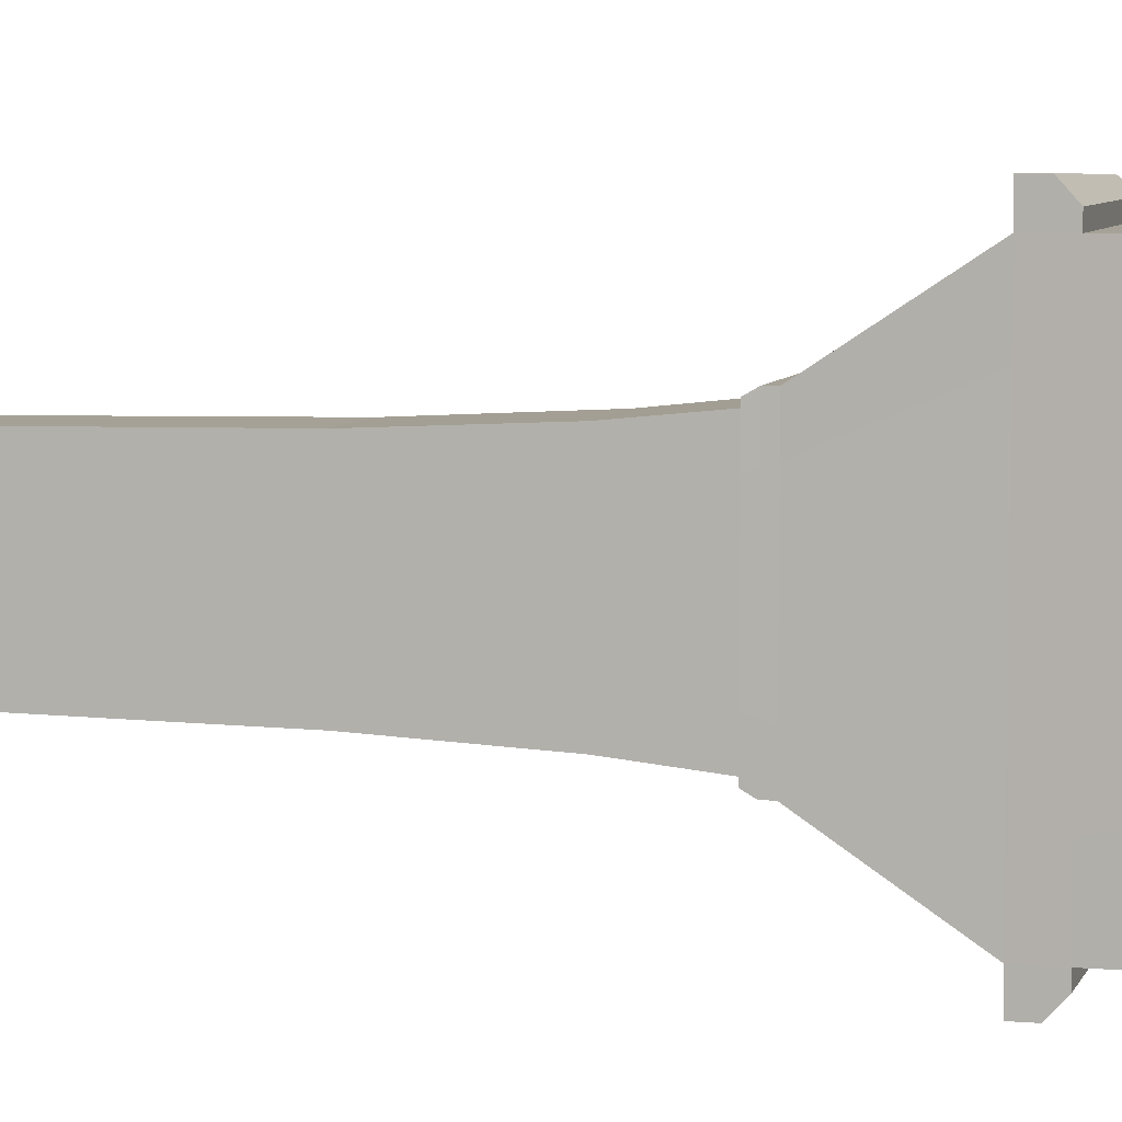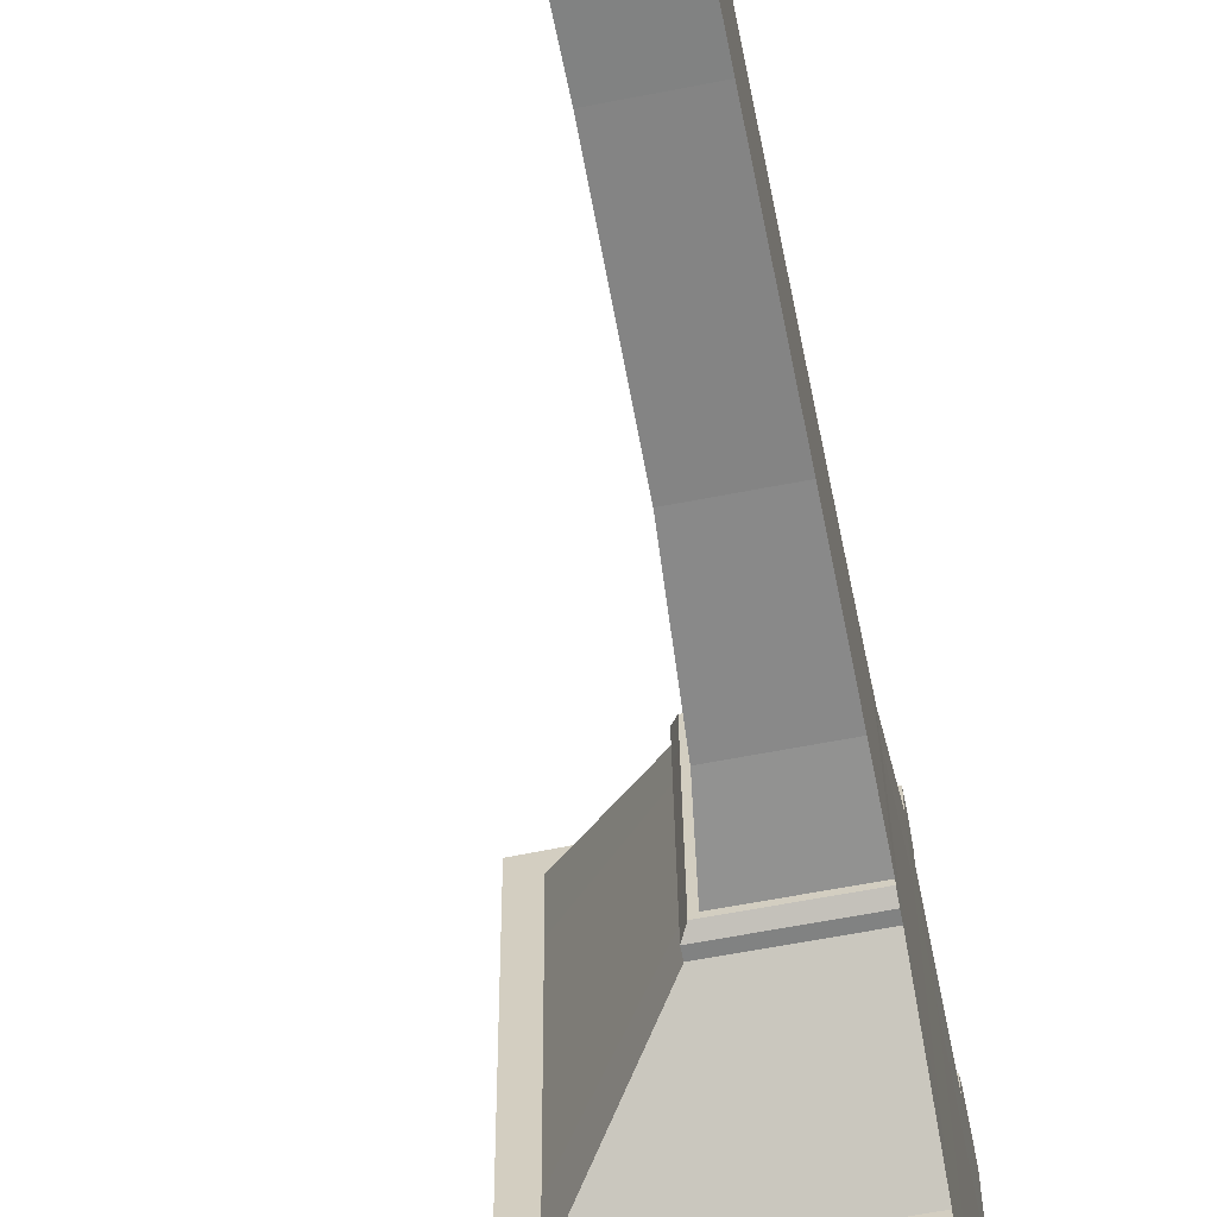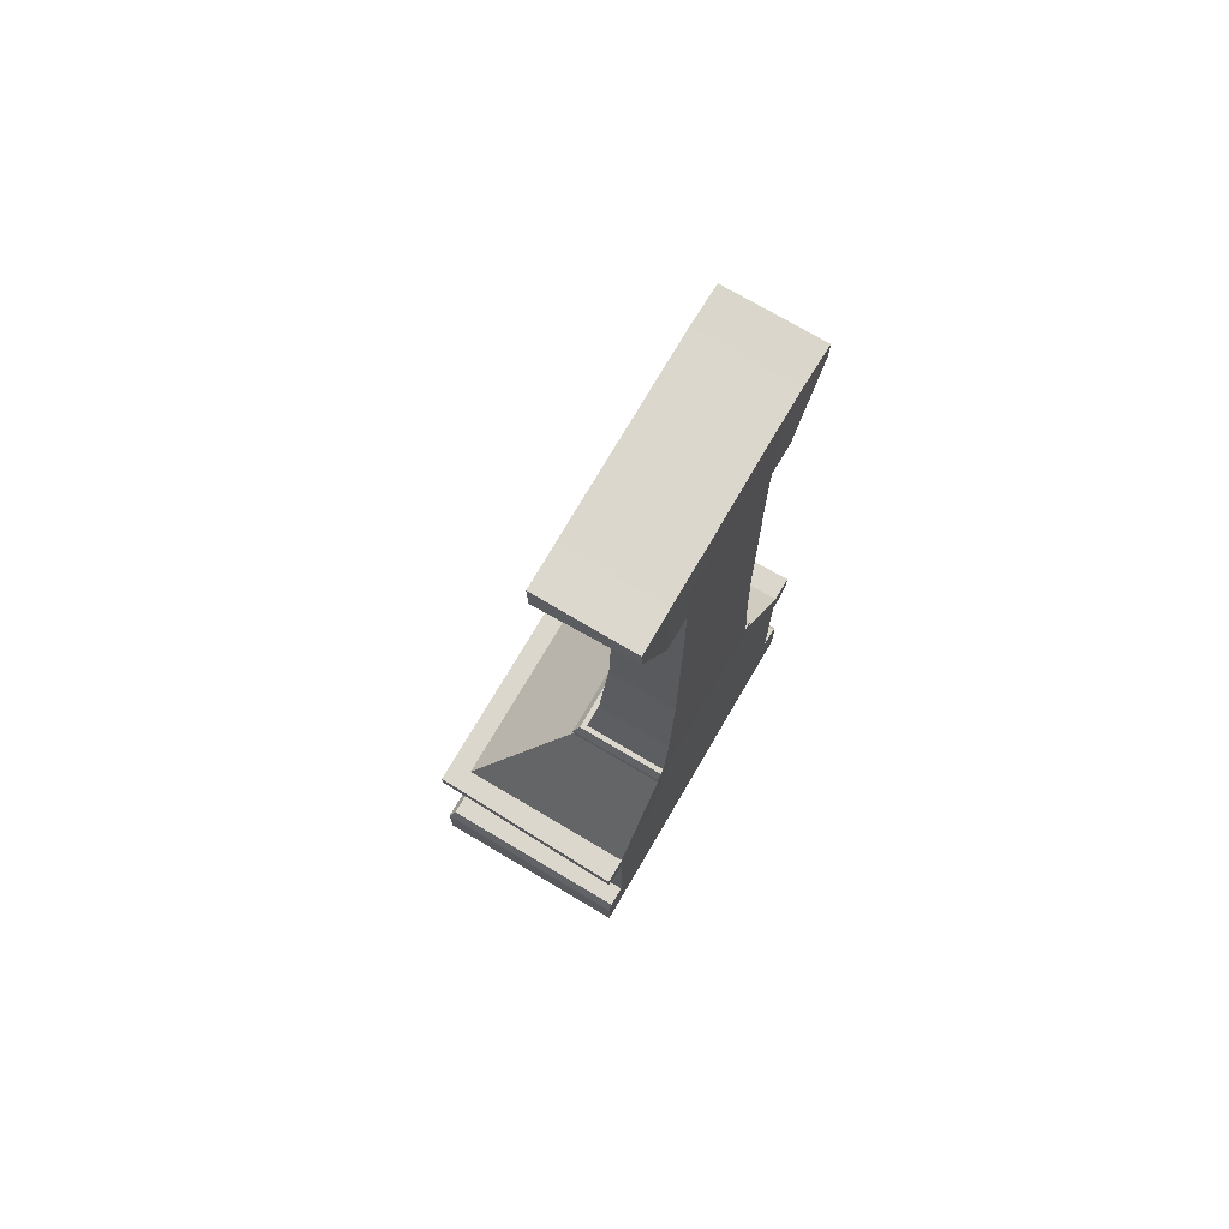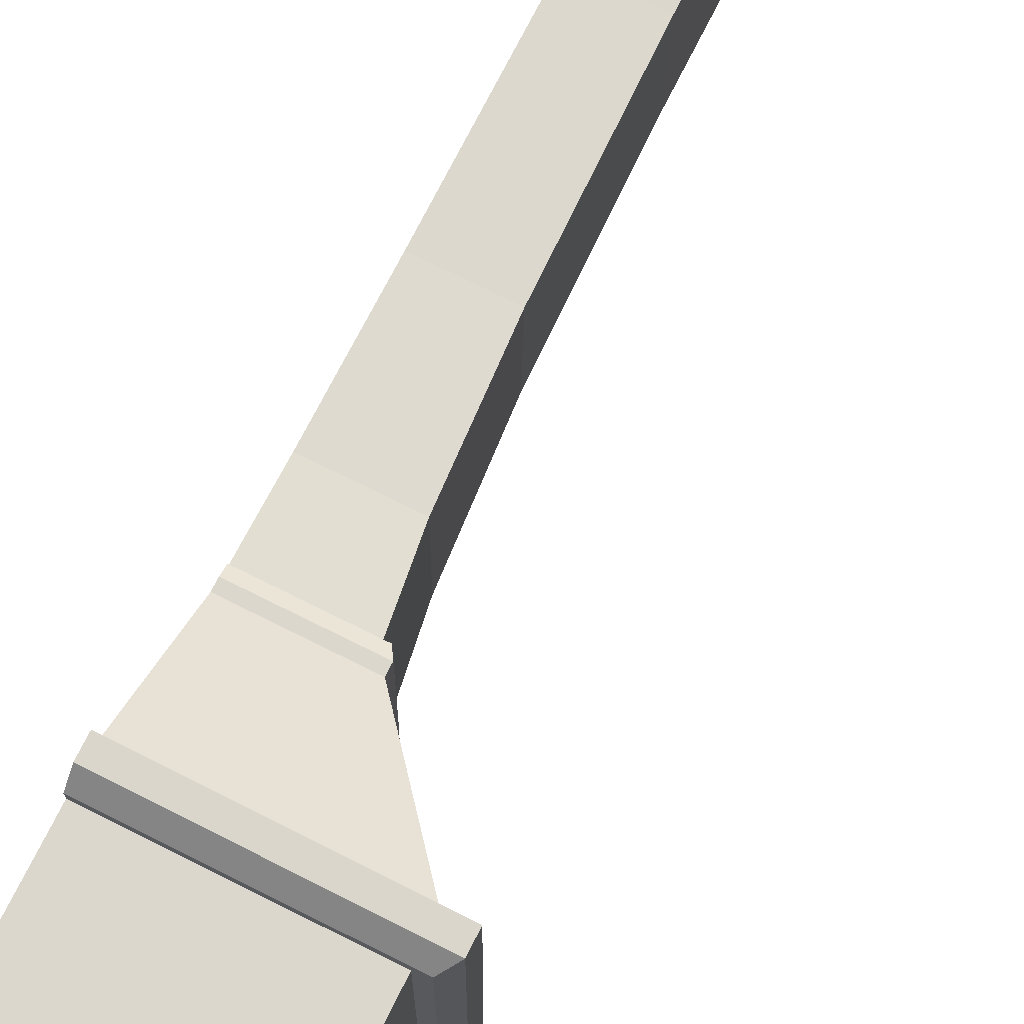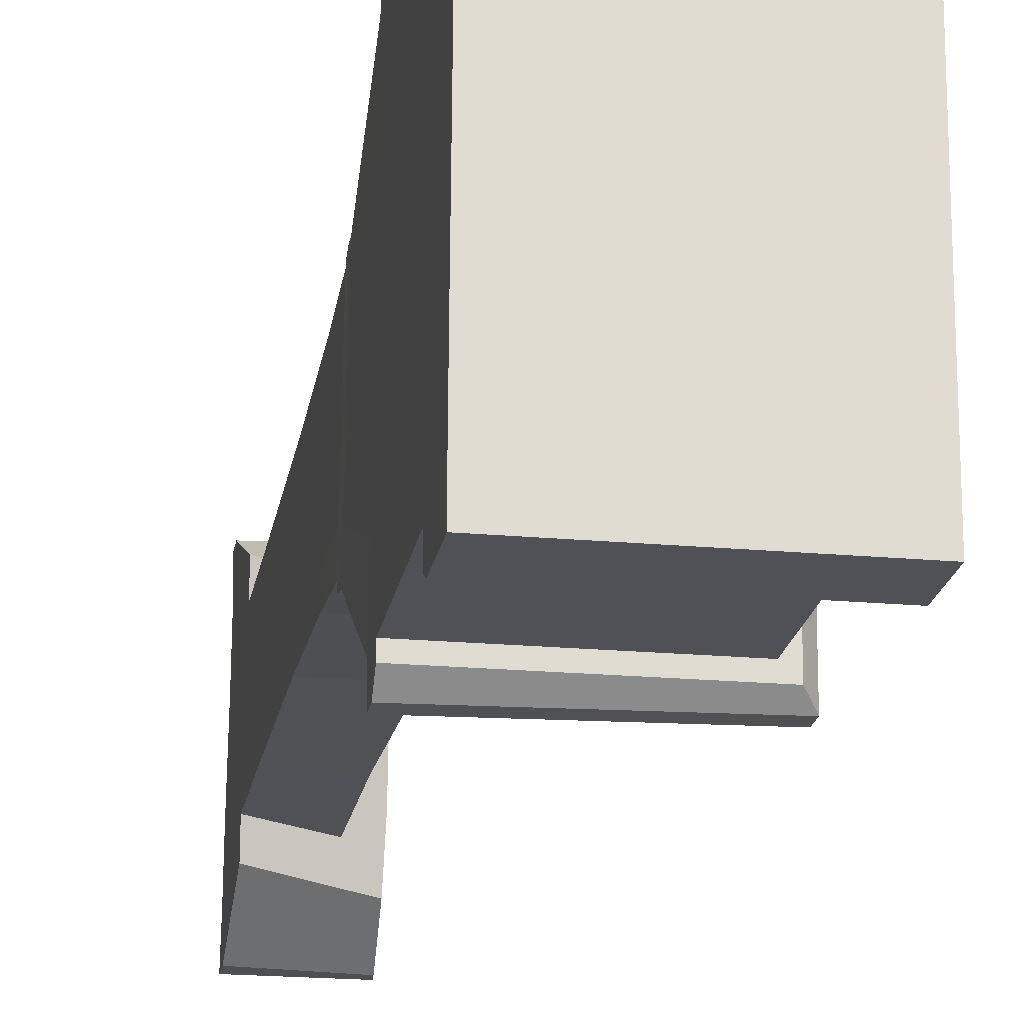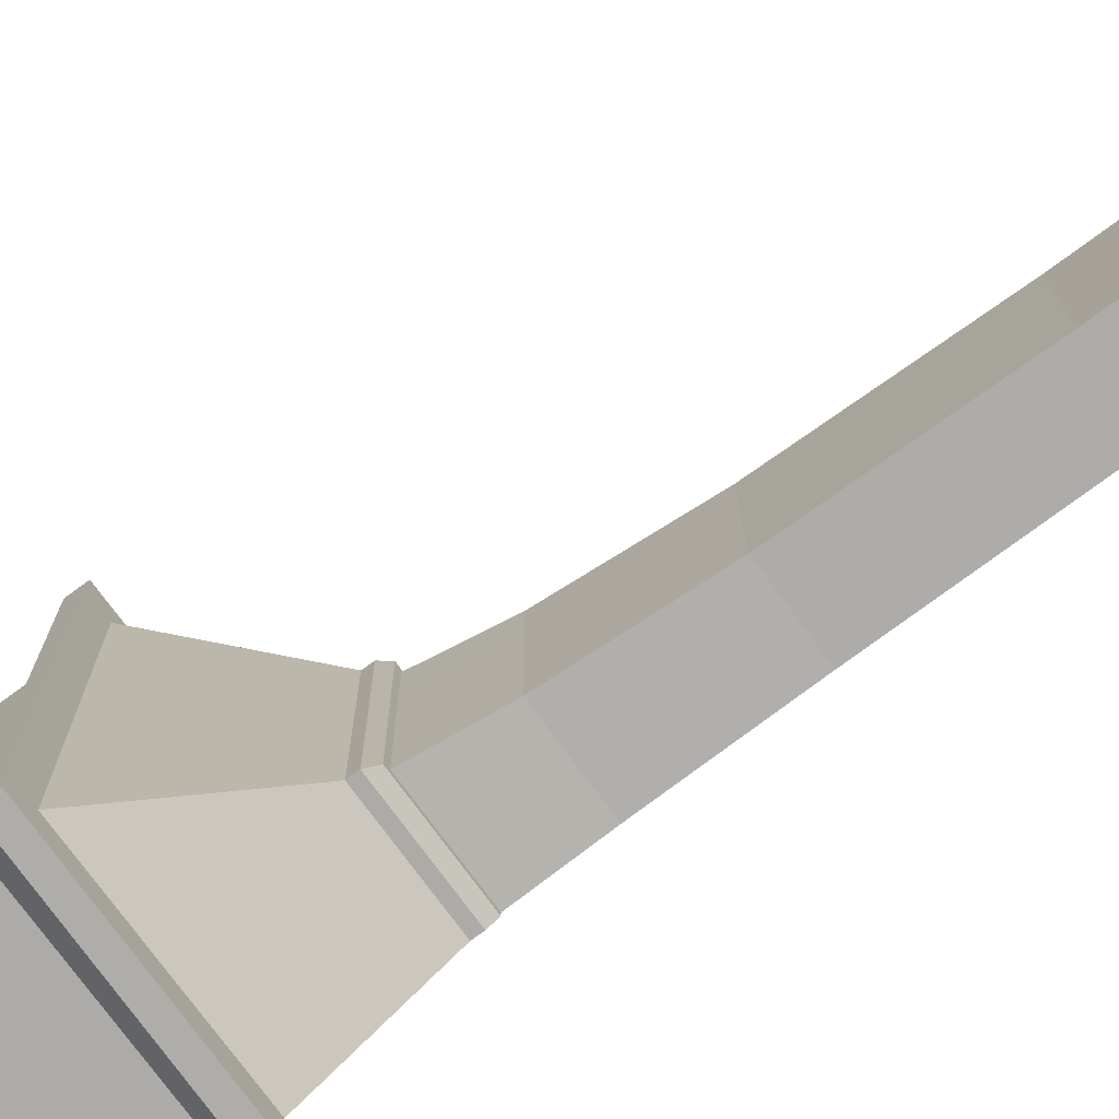
<metadata>
{"format":"obj","ext":"obj","renderer":"f3d","projection":"perspective","resolution":1024,"background":"white","views":[{"elev":6.4,"azim":-74.9,"up":"+Z"},{"elev":-60.6,"azim":-168.6,"up":"+Z"},{"elev":73.2,"azim":-149.3,"up":"+Y"},{"elev":73.4,"azim":26.6,"up":"+Z"},{"elev":-20.4,"azim":-9.5,"up":"+Z"},{"elev":-76.2,"azim":126.3,"up":"+Z"}]}
</metadata>
<code>
o LVL2-FirePlace
v -3.366 7.867 6.067
v -3.443 7.867 -6.067
v 3.443 7.867 6.067
v 3.366 7.867 -6.067
v -3.366 12.88 3.491
v -3.443 12.88 -3.491
v 0.2714 12.88 3.491
v 0.1942 12.88 -3.491
v 3.366 9.004 -6.067
v -3.443 9.004 -6.067
v -3.366 9.004 6.067
v 3.443 9.004 6.067
v -3.366 0 6.067
v -3.443 0 -6.067
v 3.443 0 6.067
v 3.366 0 -6.067
v 3.881 7.867 6.502
v 3.798 7.867 -6.501
v -3.443 7.867 -6.501
v -3.366 7.867 6.502
v -3.443 9.004 -6.501
v -3.366 9.004 6.502
v 3.881 9.004 6.502
v 3.798 9.004 -6.501
v 4.262 8.353 6.88
v 4.177 8.353 -6.882
v -3.443 8.353 -7.039
v -3.366 8.353 7.039
v -3.443 9.004 -7.039
v -3.366 9.004 7.039
v 4.262 9.004 6.88
v 4.177 9.004 -6.882
v -3.374 13.54 3.302
v -3.443 13.54 -3.301
v 0.07083 13.54 3.302
v 0.001385 13.54 -3.301
v -3.382 13.54 3.11
v -3.443 13.54 -3.109
v -0.1321 13.54 3.11
v -0.1937 13.54 -3.109
v -3.382 33.66 2.522
v -3.443 33.66 -2.522
v -3.366 2.454 6.067
v 3.443 2.454 6.067
v 3.366 2.454 -6.067
v -3.443 2.454 -6.067
v 3.443 5.135 6.067
v 3.366 5.135 -6.067
v -3.443 5.135 -6.067
v -3.366 5.135 6.067
v 3.443 6.481 6.067
v 3.366 6.481 -6.067
v -3.443 6.481 -6.067
v -3.366 6.481 6.067
v -3.38 7.867 3.887
v -3.43 7.867 -3.886
v 3.38 7.867 -3.886
v 3.43 7.867 3.887
v -3.43 12.88 -2.236
v -3.38 12.88 2.237
v 0.2575 12.88 2.237
v 0.2081 12.88 -2.236
v 3.38 9.004 -3.886
v 3.43 9.004 3.887
v -3.38 9.004 3.887
v -3.43 9.004 -3.886
v -3.43 0 -3.576
v -3.38 0 3.576
v 3.43 0 3.576
v 3.38 0 -3.576
v 3.813 7.867 -4.165
v 3.866 7.867 4.165
v 3.813 9.004 -4.165
v 3.866 9.004 4.165
v 4.246 8.353 4.407
v 4.192 8.353 -4.409
v 4.246 9.004 4.407
v 4.192 9.004 -4.409
v -3.393 33.66 1.616
v -3.432 33.66 -1.615
v 0.05835 13.54 2.115
v 0.01386 13.54 -2.115
v -3.393 13.54 1.992
v -3.432 13.54 -1.992
v -0.1826 13.54 -1.992
v -0.1432 13.54 1.992
v -3.43 2.454 -3.576
v -3.38 2.454 3.576
v 3.43 2.454 3.576
v 3.38 2.454 -3.576
v 3.43 5.135 3.576
v 3.38 5.135 -3.576
v -3.43 5.135 -3.576
v -3.38 5.135 3.576
v -3.43 6.481 -3.576
v -3.38 6.481 3.576
v 3.423 6.576 2.271
v 3.387 6.576 -2.272
v 3.419 5.643 1.746
v 3.391 5.643 -1.747
v 3.424 4.513 2.75
v 3.386 4.513 -2.75
v 3.424 2.454 2.75
v 3.386 2.454 -2.75
v -3.443 0 -6.638
v 3.934 0 -6.638
v 4.019 0 6.639
v -3.366 0 6.639
v -3.366 2.454 6.639
v 4.019 2.454 6.639
v 3.934 2.454 -6.638
v -3.443 2.454 -6.638
v 3.994 6.576 2.268
v 3.959 6.576 -2.275
v 4.001 5.135 3.573
v 3.952 2.454 -3.58
v 3.958 2.454 -2.753
v 3.952 5.135 -3.58
v 4.001 2.454 3.573
v 3.952 0 -3.58
v 4.001 0 3.573
v 3.99 5.643 1.743
v 3.963 5.643 -1.75
v 3.996 4.513 2.747
v 3.958 4.513 -2.753
v 3.996 2.454 2.747
v -3.443 0 -6.843
v 4.137 0 -6.843
v 4.224 0 6.843
v -3.366 0 6.843
v -3.366 2.454 6.843
v 4.224 2.454 6.843
v 4.137 2.454 -6.843
v -3.443 2.454 -6.843
v 4.198 6.387 2.161
v 4.164 6.387 -2.169
v 4.205 5.009 3.404
v 4.157 2.454 -3.413
v 4.19 2.336 -2.942
v 4.157 5.009 -3.413
v 4.205 2.454 3.404
v 4.156 0 -3.581
v 4.206 0 3.572
v 4.196 5.855 1.746
v 4.166 5.855 -1.87
v 4.201 4.655 2.933
v 4.161 4.655 -2.942
v 4.232 2.336 2.933
v -3.443 0 -7.046
v 4.339 0 -7.046
v 4.429 0 7.046
v -3.366 0 7.046
v -3.366 2.039 7.046
v 4.429 2.039 7.046
v 4.339 2.039 -7.046
v -3.443 2.039 -7.046
v 4.359 2.039 -3.582
v 4.365 2.039 -2.756
v 4.408 2.039 3.571
v 4.359 0 -3.582
v 4.408 0 3.571
v 4.403 2.039 2.744
v -3.366 5.896 6.067
v 3.443 5.896 6.067
v 3.366 5.896 -6.067
v -3.443 5.896 -6.067
v -3.43 5.896 -3.576
v -3.38 5.896 3.576
v 3.428 5.896 3.107
v 3.382 5.896 -3.088
v 3.423 5.194 2.391
v 3.387 5.194 -2.372
v 3.999 5.896 3.104
v 3.954 5.896 -3.091
v 3.994 5.194 2.388
v 3.959 5.194 -2.376
v 4.203 5.754 2.958
v 4.159 5.754 -2.947
v 4.2 5.354 2.55
v 4.162 5.354 -2.539
v 2.8 5.643 1.751
v 2.773 5.643 -1.742
v 2.804 5.194 2.396
v 2.806 4.513 2.754
v 2.768 4.513 -2.745
v 2.769 5.194 -2.368
v 2.806 2.454 2.754
v 2.768 2.454 -2.745
v -3.443 13.21 -3.491
v 0.1942 13.21 -3.491
v -3.366 13.21 3.491
v 0.2714 13.21 3.491
v 0.2081 13.21 -2.236
v 0.2575 13.21 2.237
v -3.387 13.21 2.114
v -3.431 13.21 -2.114
v -0.4937 16.15 2.84
v -0.9192 27.61 2.522
v -0.7945 20.78 2.615
v -3.382 16.15 2.84
v -3.382 27.61 2.522
v -3.382 20.78 2.615
v -0.5553 16.15 -2.839
v -0.9808 27.61 -2.522
v -0.8562 20.78 -2.615
v -3.443 16.15 -2.839
v -3.443 27.61 -2.522
v -3.443 20.78 -2.615
v -3.393 16.15 1.819
v -3.393 27.61 1.616
v -3.393 20.78 1.676
v -3.432 27.61 -1.615
v -3.432 16.15 -1.819
v -3.432 20.78 -1.675
v -0.5442 16.15 -1.819
v -0.9697 27.61 -1.615
v -0.8451 20.78 -1.675
v -0.9302 27.61 1.616
v -0.5047 16.15 1.819
v -0.8056 20.78 1.676
v -3.383 31.25 2.522
v -0.9169 32.82 2.522
v -0.9279 32.82 1.616
v -3.394 31.25 1.616
v -0.9671 32.82 -1.616
v -0.9781 32.82 -2.522
v -3.444 31.25 -2.522
v -3.433 31.25 -1.615
v -3.443 35.36 -3.676
v 0.1567 35.36 -3.673
v 0.243 35.37 3.67
v -3.382 35.37 3.668
v -3.393 35.37 1.616
v -3.432 35.37 -1.615
v 0.2195 35.37 1.602
v 0.18 35.37 -1.63
v 0.1565 33.49 3.763
v 0.2148 33.54 1.602
v 0.069 33.49 -3.758
v -3.445 31.26 -3.672
v -3.382 31.25 3.672
v 0.1756 33.54 -1.629
v -3.468 35.38 -5.226
v 0.132 35.38 -5.223
v 0.2149 35.39 5.22
v -3.41 35.39 5.217
v 0.1284 34.57 5.312
v 0.04426 34.57 -5.307
v -3.469 34.57 -5.221
v -3.41 34.57 5.222
f 13 15 107 108
f 190 189 34 36
f 10 6 8 9
f 11 5 60 65
f 12 7 5 11
f 192 194 81 35
f 4 2 19 18
f 12 11 22 23
f 4 57 98 52
f 10 9 24 21
f 43 88 68 13
f 71 18 26 76
f 172 102 125 176
f 13 68 69 15
f 21 24 32 29
f 17 72 75 25
f 20 17 25 28
f 2 10 21 19
f 9 63 73 24
f 1 3 17 20
f 58 3 51 97
f 11 1 20 22
f 38 84 213 206
f 25 31 30 28
f 27 29 32 26
f 24 73 78 32
f 19 21 29 27
f 18 19 27 26
f 23 22 30 31
f 22 20 28 30
f 83 37 200 209
f 82 36 40 85
f 191 192 35 33
f 64 61 7 12
f 39 86 219 197
f 33 35 39 37
f 35 81 86 39
f 36 34 38 40
f 227 228 80 42
f 227 42 229 240
f 48 92 90 45
f 49 48 45 46
f 165 170 92 48
f 47 50 43 44
f 164 163 50 47
f 163 168 94 50
f 166 165 48 49
f 1 11 65 55
f 2 4 52 53
f 66 59 6 10
f 3 1 54 51
f 3 58 72 17
f 56 66 10 2
f 167 166 49 93
f 169 164 47 91
f 91 47 44 89
f 93 49 46 87
f 225 226 239 242
f 40 38 206 203
f 64 12 23 74
f 41 221 241 232
f 50 94 88 43
f 26 32 78 76
f 75 77 31 25
f 57 4 18 71
f 87 46 14 67
f 74 23 31 77
f 70 16 106 120
f 16 14 105 106
f 67 14 16 70
f 1 55 96 54
f 193 190 36 82
f 9 8 62 63
f 58 97 98 57
f 56 95 96 55
f 167 93 94 168
f 169 91 115 173
f 15 69 121 107
f 93 87 88 94
f 83 209 213 84
f 82 85 86 81
f 193 82 81 194
f 222 223 238 237
f 85 215 219 86
f 74 77 78 73
f 77 75 76 78
f 57 71 72 58
f 64 74 73 63
f 71 76 75 72
f 87 67 68 88
f 69 70 120 121
f 67 70 69 68
f 66 56 55 65
f 61 64 63 62
f 59 66 65 60
f 56 2 53 95
f 103 104 188 187
f 99 171 183 181
f 171 99 122 175
f 98 97 113 114
f 99 100 123 122
f 44 43 109 110
f 90 92 118 116
f 122 123 145 144
f 110 109 131 132
f 116 118 140 138
f 119 110 132 141
f 112 111 133 134
f 111 116 138 133
f 105 112 134 127
f 125 117 139 147
f 115 119 141 137
f 120 106 128 142
f 117 126 148 139
f 174 114 136 178
f 170 98 114 174
f 103 101 124 126
f 43 13 108 109
f 45 90 116 111
f 91 89 119 115
f 104 103 126 117
f 89 44 110 119
f 14 46 112 105
f 102 104 117 125
f 46 45 111 112
f 128 127 149 150
f 132 131 153 154
f 141 132 154 159
f 134 133 155 156
f 133 138 157 155
f 127 134 156 149
f 106 105 127 128
f 114 113 135 136
f 175 122 144 179
f 108 107 129 130
f 121 120 142 143
f 173 115 137 177
f 176 125 147 180
f 109 108 130 131
f 126 124 146 148
f 107 121 143 129
f 154 153 152 151
f 156 155 150 149
f 155 157 160 150
f 159 154 151 161
f 158 157 138 139
f 162 159 161
f 160 157 158
f 162 161 160 158
f 130 129 151 152
f 143 142 160 161
f 131 130 152 153
f 129 143 161 151
f 139 148 162 158
f 142 128 150 160
f 136 135 144 145
f 178 136 145 180
f 177 137 146 179
f 138 140 147 139
f 137 141 148 146
f 159 162 148 141
f 135 177 179 144
f 140 178 180 147
f 123 176 180 145
f 113 173 177 135
f 124 175 179 146
f 92 170 174 118
f 118 174 178 140
f 101 171 175 124
f 100 99 181 182
f 97 169 173 113
f 95 167 168 96
f 97 51 164 169
f 95 53 166 167
f 53 52 165 166
f 54 96 168 163
f 51 54 163 164
f 52 98 170 165
f 100 172 176 123
f 183 184 185 186
f 184 187 188 185
f 181 183 186 182
f 172 100 182 186
f 171 101 184 183
f 102 172 186 185
f 104 102 185 188
f 101 103 187 184
f 62 193 194 61
f 62 8 190 193
f 5 7 192 191
f 7 61 194 192
f 8 6 189 190
f 189 196 84 38
f 5 191 195 60
f 196 59 60 195
f 84 196 195 83
f 191 33 37
f 189 6 59 196
f 34 189 38
f 195 191 37 83
f 223 225 242 238
f 224 221 41 79
f 80 79 233 234
f 85 40 203 215
f 79 41 232 233
f 37 39 197 200
f 224 79 80 228
f 216 218 220 217
f 217 220 219 215
f 210 212 214 211
f 211 214 213 209
f 201 210 211 202
f 202 211 209 200
f 204 216 217 205
f 205 217 215 203
f 207 204 205 208
f 208 205 203 206
f 198 201 202 199
f 199 202 200 197
f 218 198 199 220
f 220 199 197 219
f 212 207 208 214
f 214 208 206 213
f 221 222 237 241
f 201 198 222 221
f 210 224 228 212
f 198 218 223 222
f 204 207 227 226
f 210 201 221 224
f 216 225 223 218
f 216 204 226 225
f 207 212 228 227
f 234 236 230 229
f 232 231 235 233
f 242 239 230 236
f 236 234 233 235
f 242 236 235 238
f 229 230 244 243
f 237 238 235 231
f 240 229 243 249
f 42 80 234 229
f 226 227 240 239
f 248 249 243 244
f 250 247 245 246
f 239 240 249 248
f 241 237 247 250
f 232 241 250 246
f 231 232 246 245
f 230 239 248 244
f 237 231 245 247

</code>
